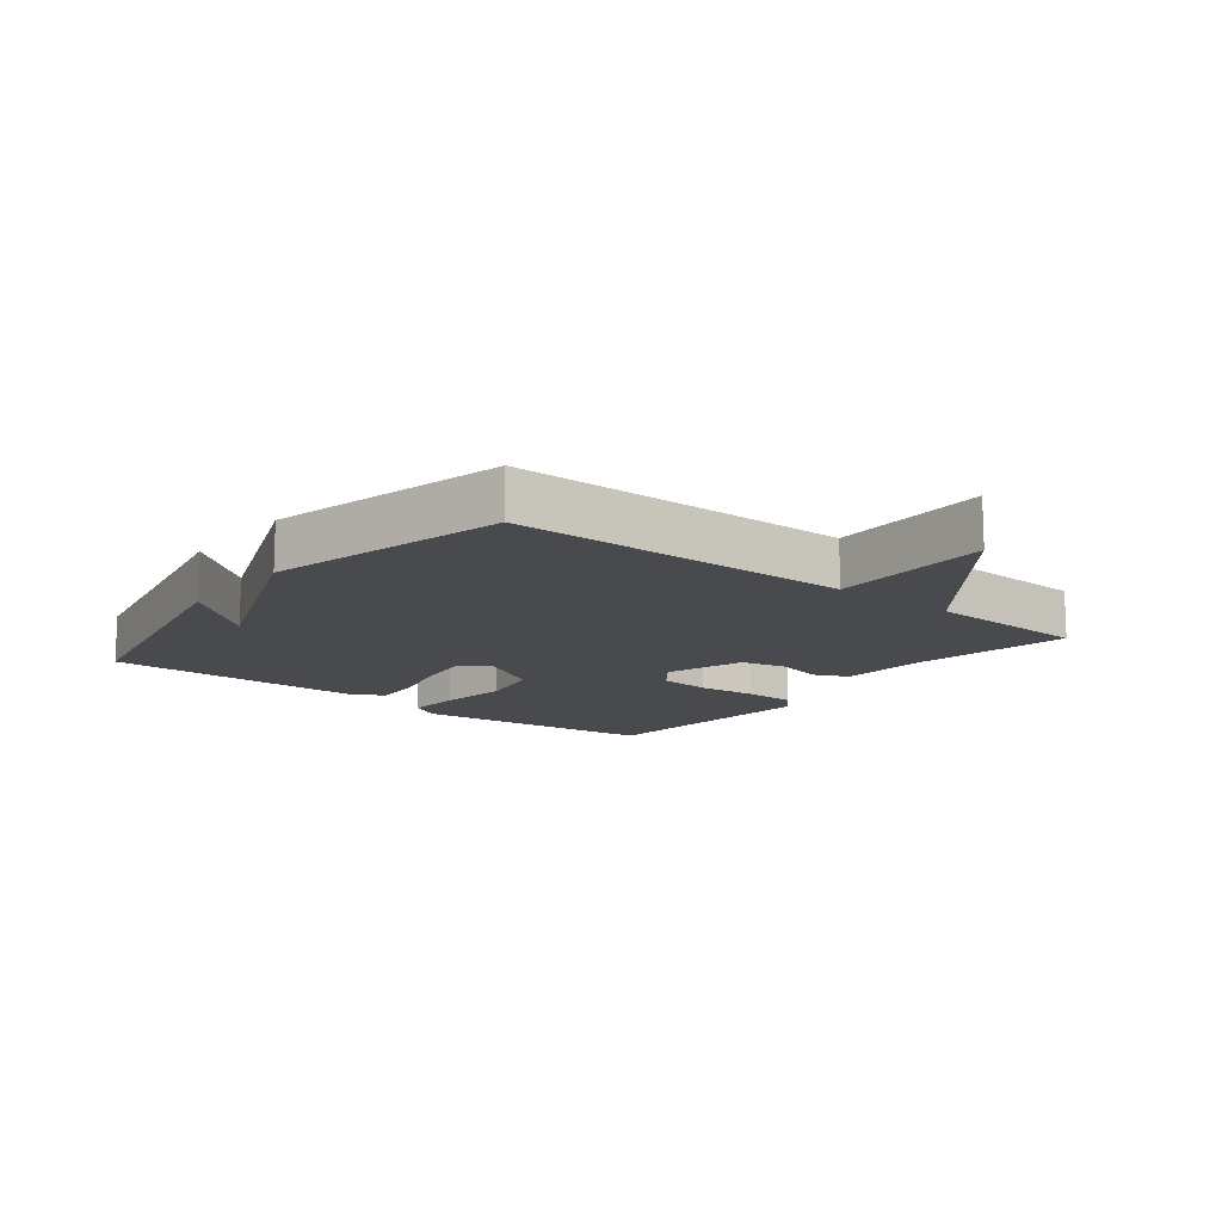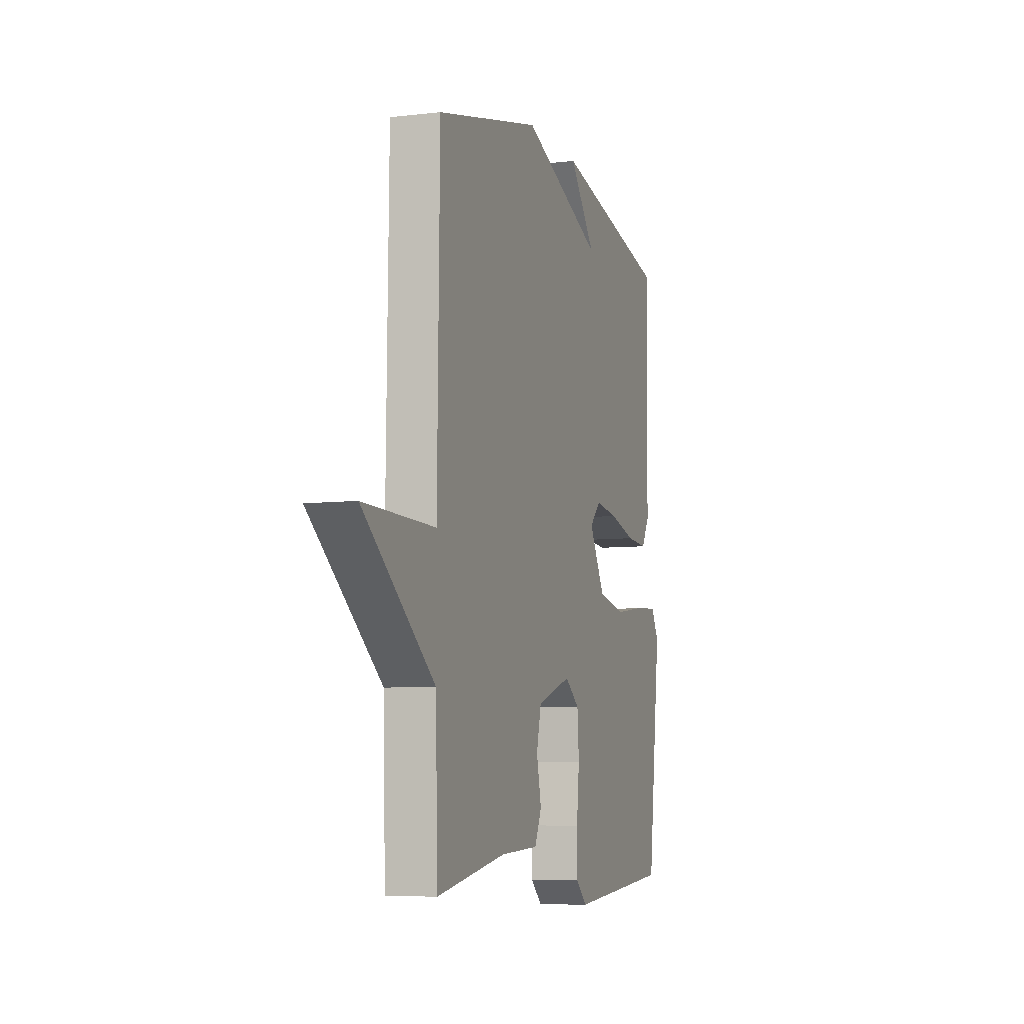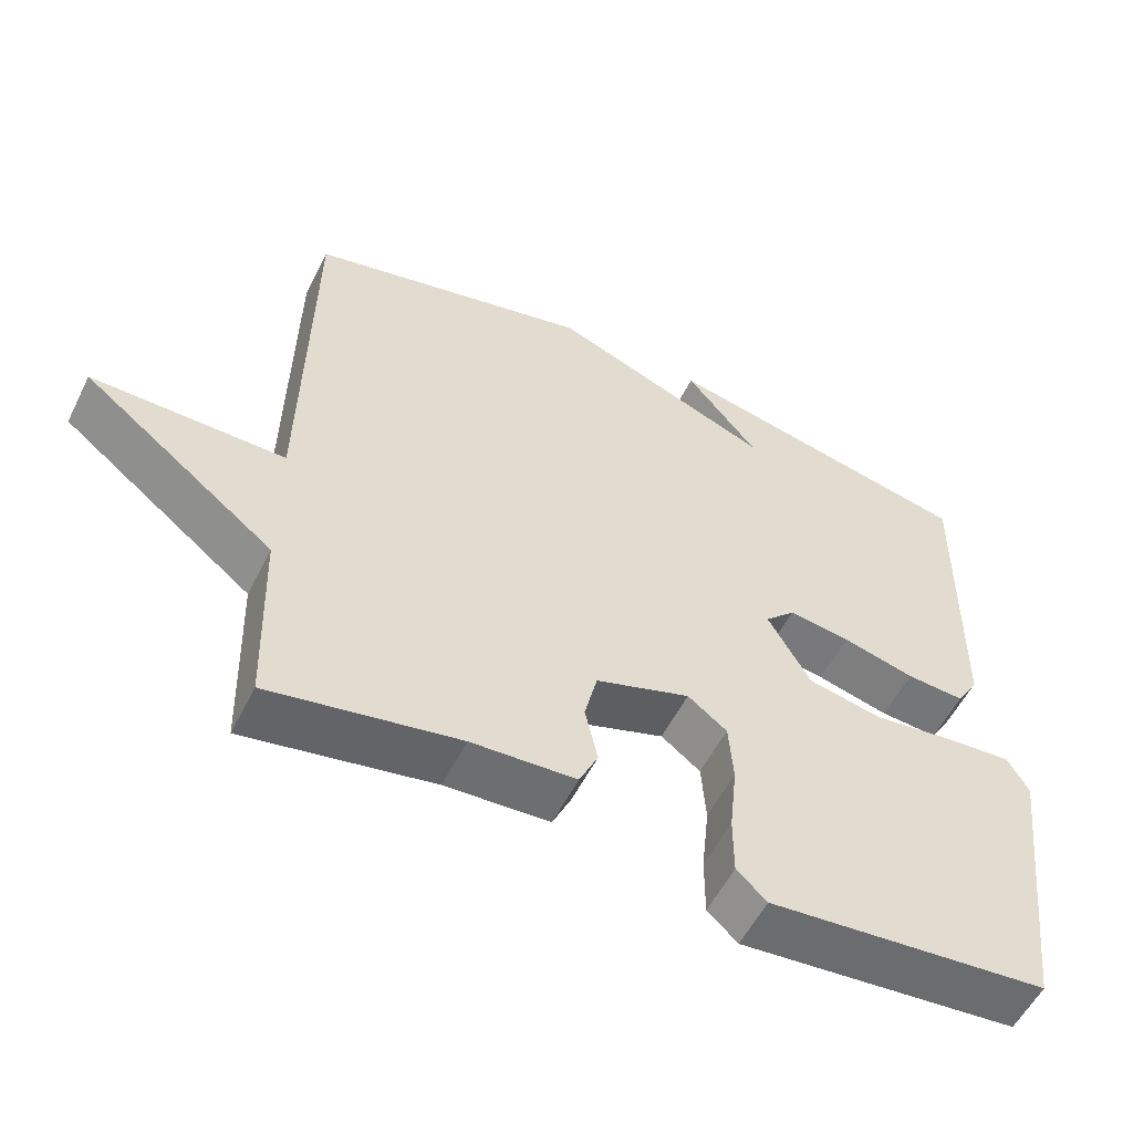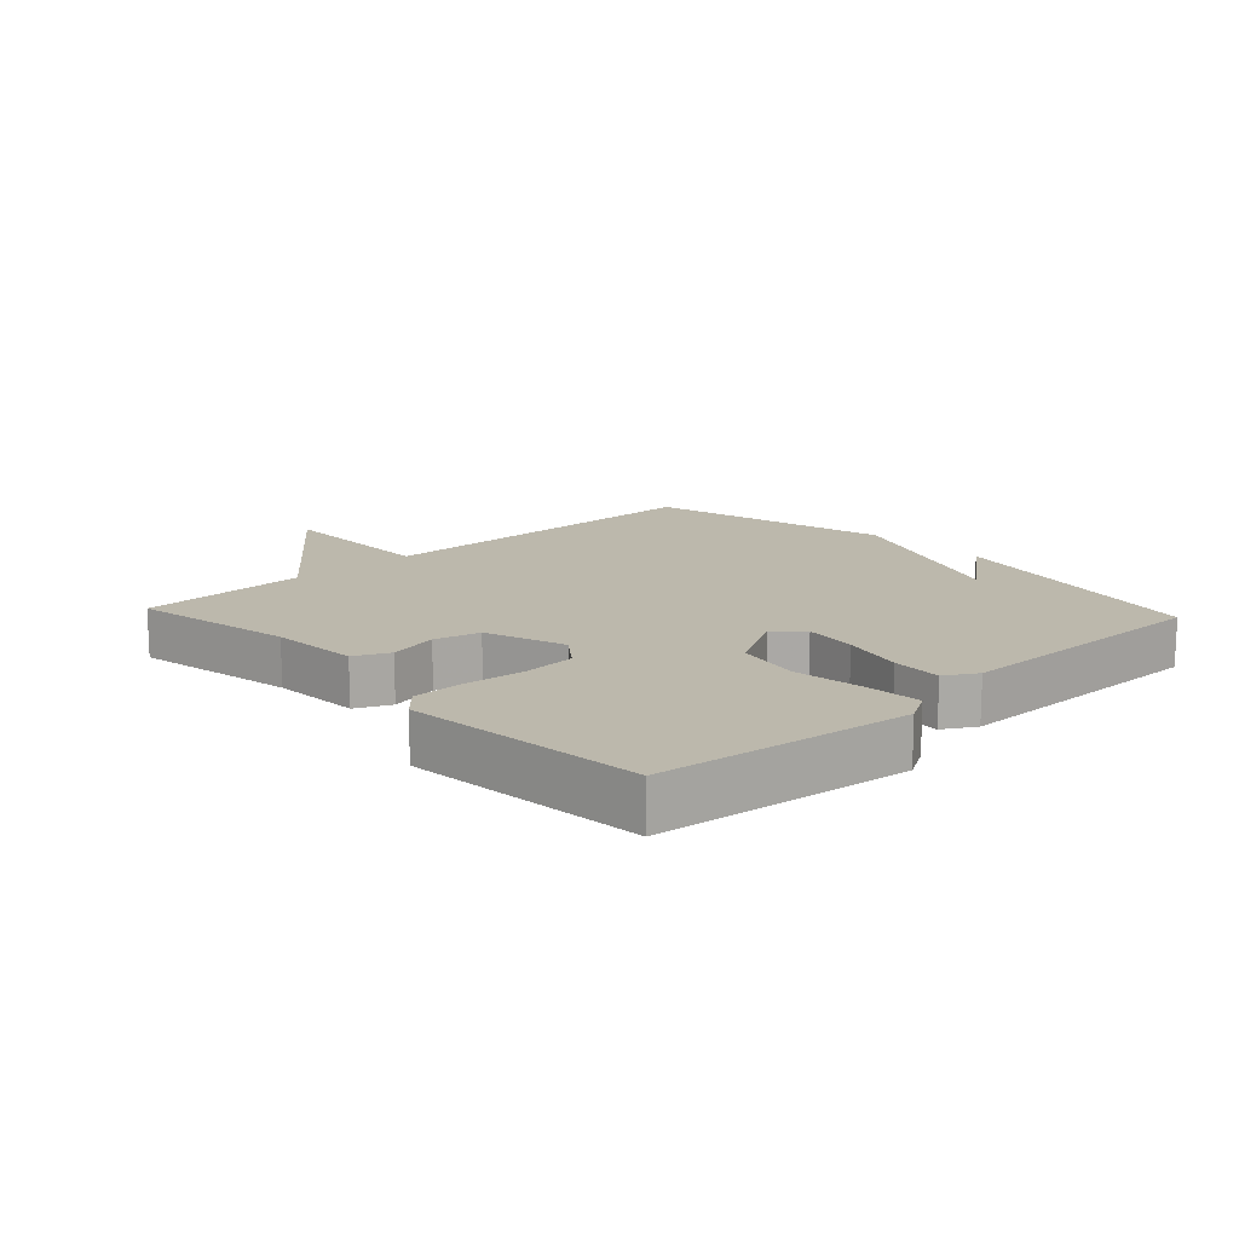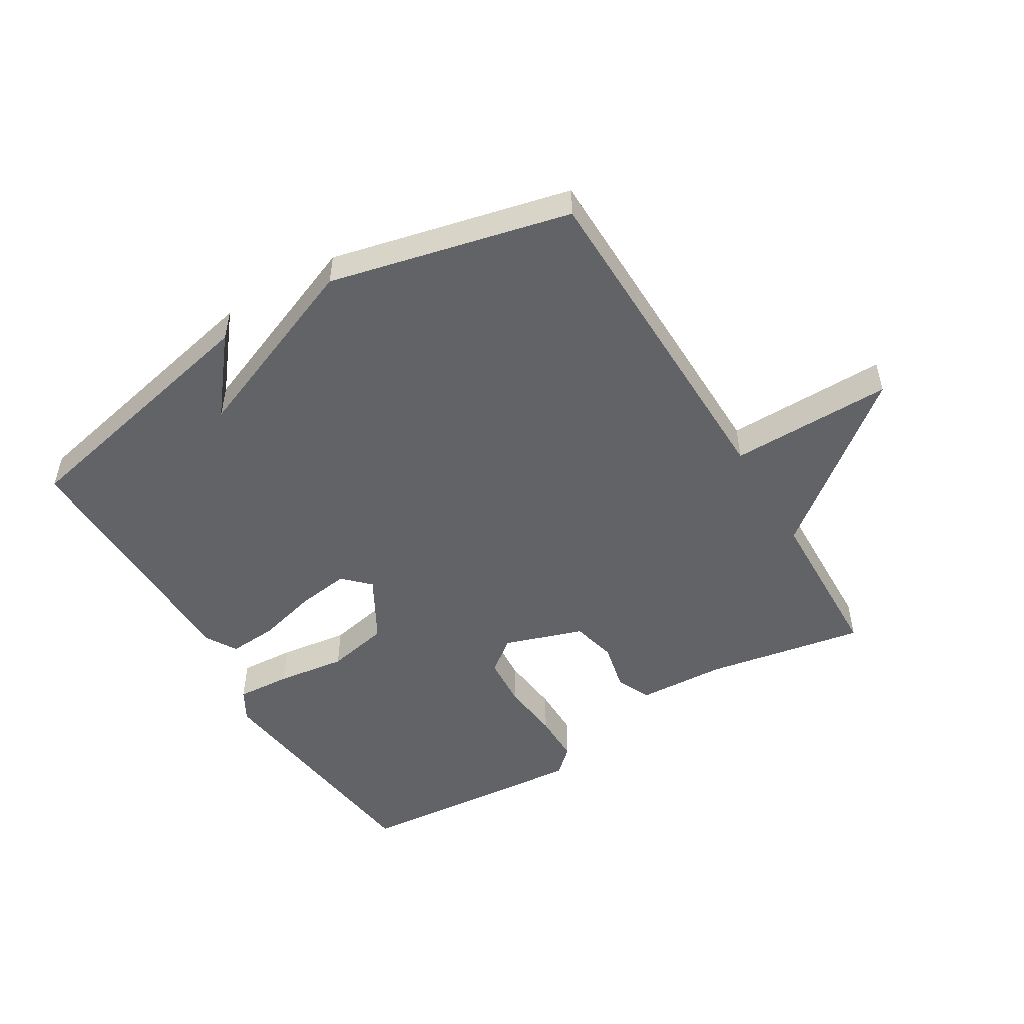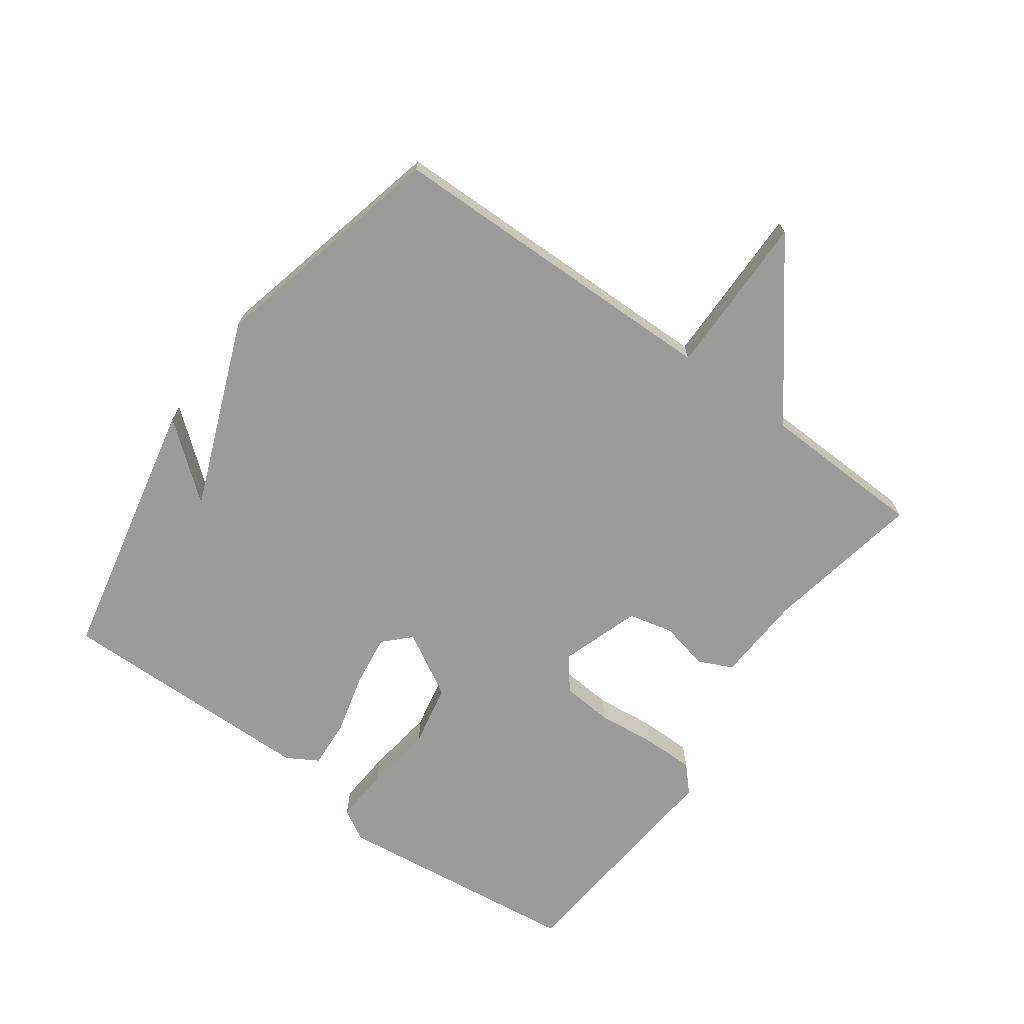
<metadata>
{"format":"obj","ext":"obj","renderer":"f3d","projection":"perspective","resolution":1024,"background":"white","views":[{"elev":-13.4,"azim":51.5,"up":"+Y"},{"elev":-7.2,"azim":108.7,"up":"+Z"},{"elev":-55.5,"azim":153.7,"up":"+Z"},{"elev":14.6,"azim":-133.0,"up":"+Y"},{"elev":-50.9,"azim":31.2,"up":"+Y"},{"elev":-69.9,"azim":54.1,"up":"+Y"}]}
</metadata>
<code>
v -0.5 0.07 0.5
v -0.08 0.07 0.59
v -0.175 0.07 0.472
v 0.12 0.07 0.59
v 0.5 0.07 0.5
v 0.508 0.07 -0.041
v 0.765 0.07 -0.039
v 0.508 0.07 -0.241
v 0.5 0.07 -0.5
v 0.249 0.07 -0.453
v 0.11 0.07 -0.445
v 0.085 0.07 -0.391
v 0.102 0.07 -0.315
v 0.085 0.07 -0.244
v -0.04 0.07 -0.202
v -0.092 0.07 -0.242
v -0.098 0.07 -0.323
v -0.088 0.07 -0.417
v -0.088 0.07 -0.497
v -0.128 0.07 -0.534
v -0.5 0.07 -0.5
v -0.548 0.07 -0.11
v -0.52 0.07 -0.061
v -0.434 0.07 -0.067
v -0.325 0.07 -0.082
v -0.226 0.07 -0.062
v -0.169 0.07 0.039
v -0.209 0.07 0.079
v -0.291 0.07 0.068
v -0.387 0.07 0.043
v -0.464 0.07 0.038
v -0.493 0.07 0.087
v -0.5 0 0.5
v -0.08 0 0.59
v -0.175 0 0.472
v 0.12 0 0.59
v 0.5 0 0.5
v 0.508 0 -0.041
v 0.765 0 -0.039
v 0.508 0 -0.241
v 0.5 0 -0.5
v 0.249 0 -0.453
v 0.11 0 -0.445
v 0.085 0 -0.391
v 0.102 0 -0.315
v 0.085 0 -0.244
v -0.04 0 -0.202
v -0.092 0 -0.242
v -0.098 0 -0.323
v -0.088 0 -0.417
v -0.088 0 -0.497
v -0.128 0 -0.534
v -0.5 0 -0.5
v -0.548 0 -0.11
v -0.52 0 -0.061
v -0.434 0 -0.067
v -0.325 0 -0.082
v -0.226 0 -0.062
v -0.169 0 0.039
v -0.209 0 0.079
v -0.291 0 0.068
v -0.387 0 0.043
v -0.464 0 0.038
v -0.493 0 0.087
f 31 32 1
f 30 31 1
f 29 30 1
f 28 29 1
f 27 28 1
f 23 24 25
f 22 23 25
f 21 22 25
f 20 21 25
f 19 20 25
f 18 19 25
f 17 18 25
f 16 17 25 26
f 15 16 26 27
f 10 11 12 13
f 10 13 14
f 9 10 14
f 8 9 14
f 8 14 15
f 7 8 15
f 6 7 15
f 6 15 27
f 5 6 27
f 4 5 27
f 3 4 27
f 3 27 1
f 1 2 3
f 33 64 63
f 33 63 62
f 33 62 61
f 33 61 60
f 33 60 59
f 57 56 55
f 57 55 54
f 57 54 53
f 57 53 52
f 57 52 51
f 57 51 50
f 57 50 49
f 58 57 49 48
f 59 58 48 47
f 45 44 43 42
f 46 45 42
f 46 42 41
f 46 41 40
f 47 46 40
f 47 40 39
f 47 39 38
f 59 47 38
f 59 38 37
f 59 37 36
f 59 36 35
f 33 59 35
f 35 34 33
f 1 33 34 2
f 2 34 35 3
f 3 35 36 4
f 4 36 37 5
f 5 37 38 6
f 6 38 39 7
f 7 39 40 8
f 8 40 41 9
f 9 41 42 10
f 10 42 43 11
f 11 43 44 12
f 12 44 45 13
f 13 45 46 14
f 14 46 47 15
f 15 47 48 16
f 16 48 49 17
f 17 49 50 18
f 18 50 51 19
f 19 51 52 20
f 20 52 53 21
f 21 53 54 22
f 22 54 55 23
f 23 55 56 24
f 24 56 57 25
f 25 57 58 26
f 26 58 59 27
f 27 59 60 28
f 28 60 61 29
f 29 61 62 30
f 30 62 63 31
f 31 63 64 32
f 32 64 33 1

</code>
